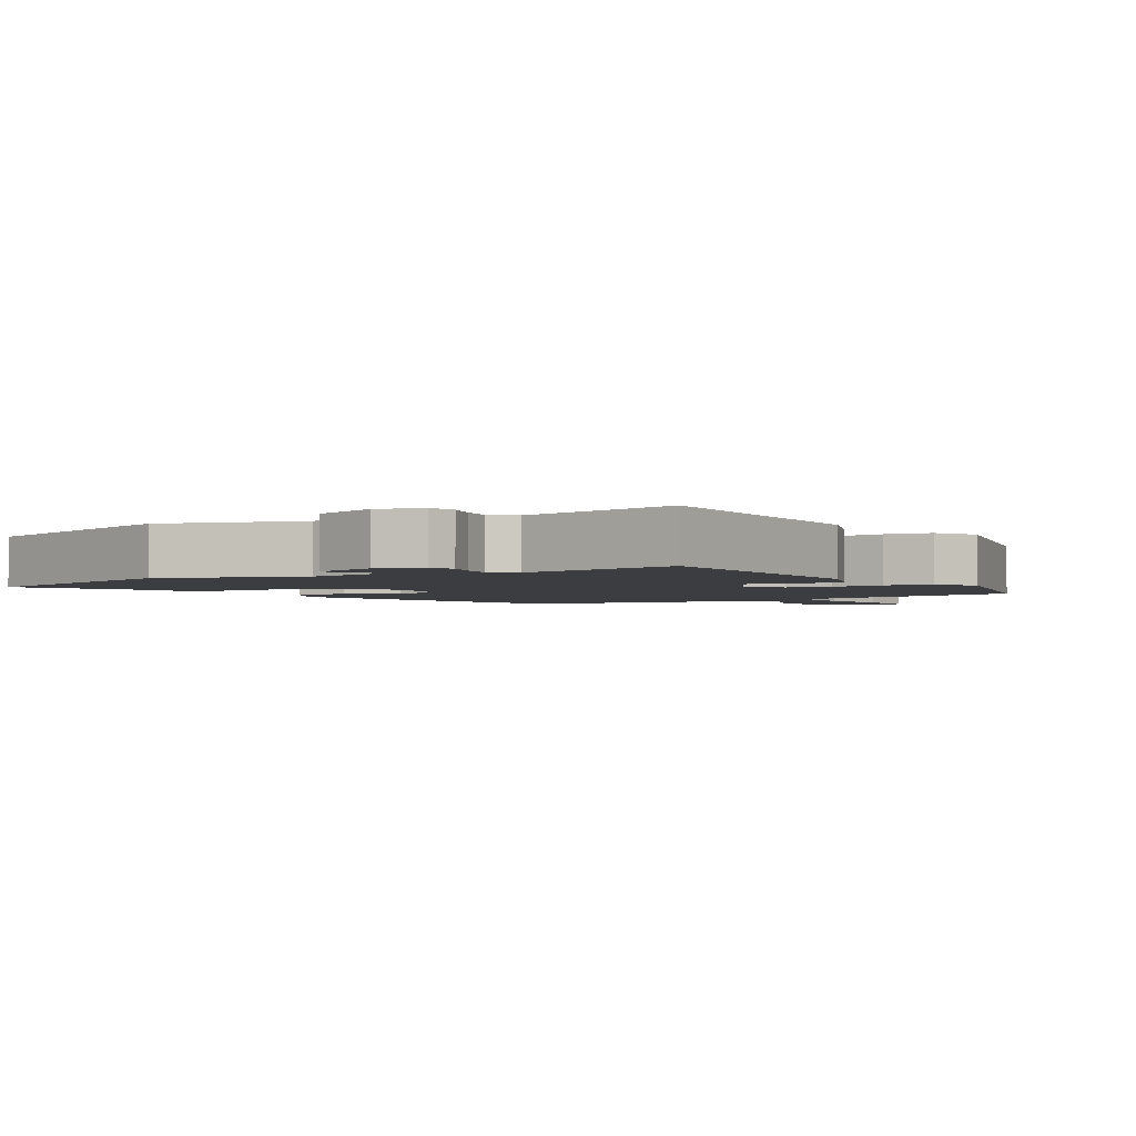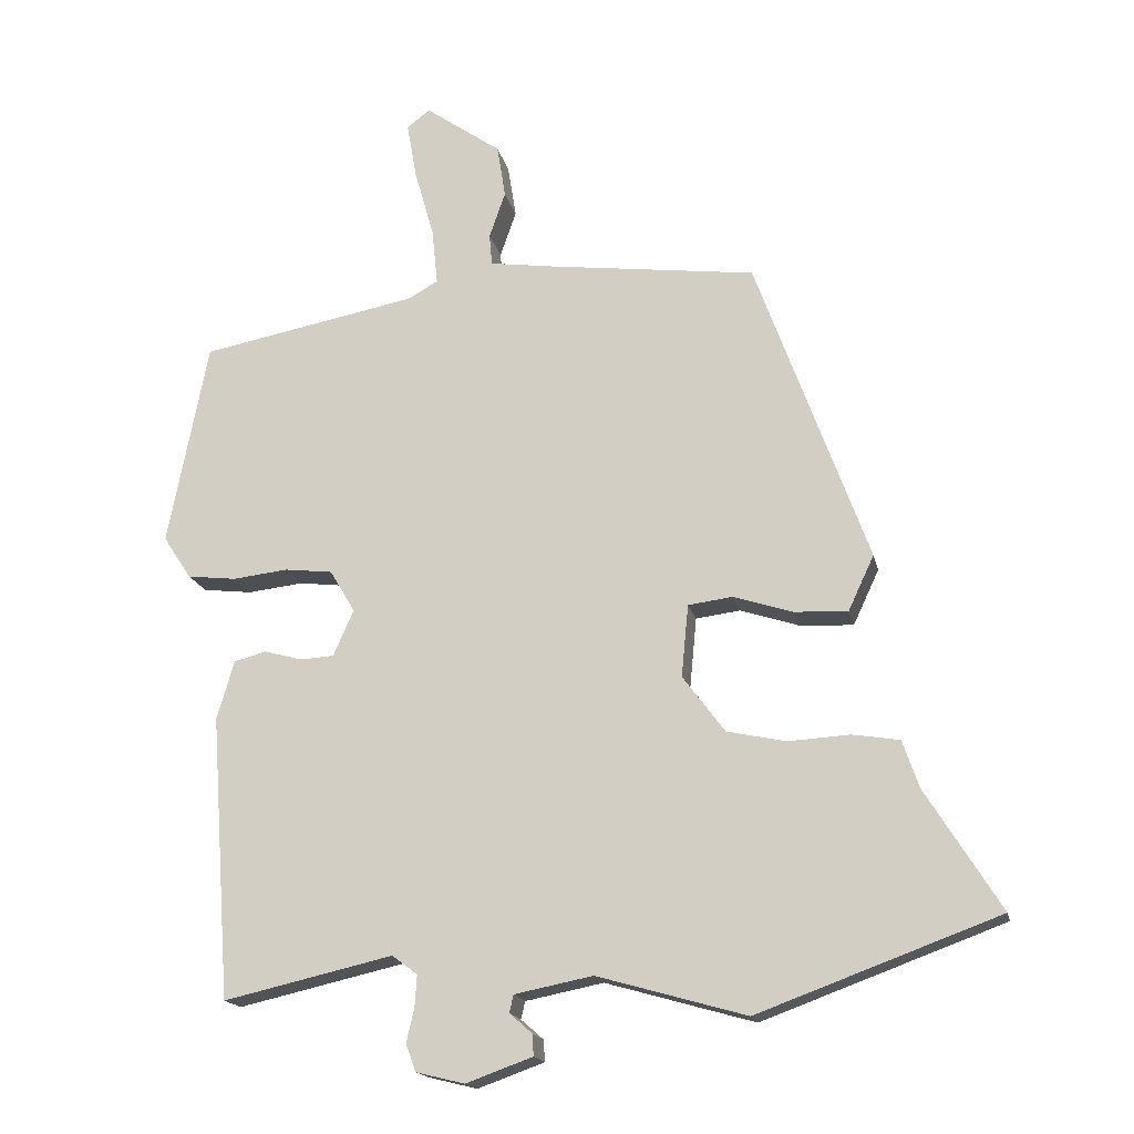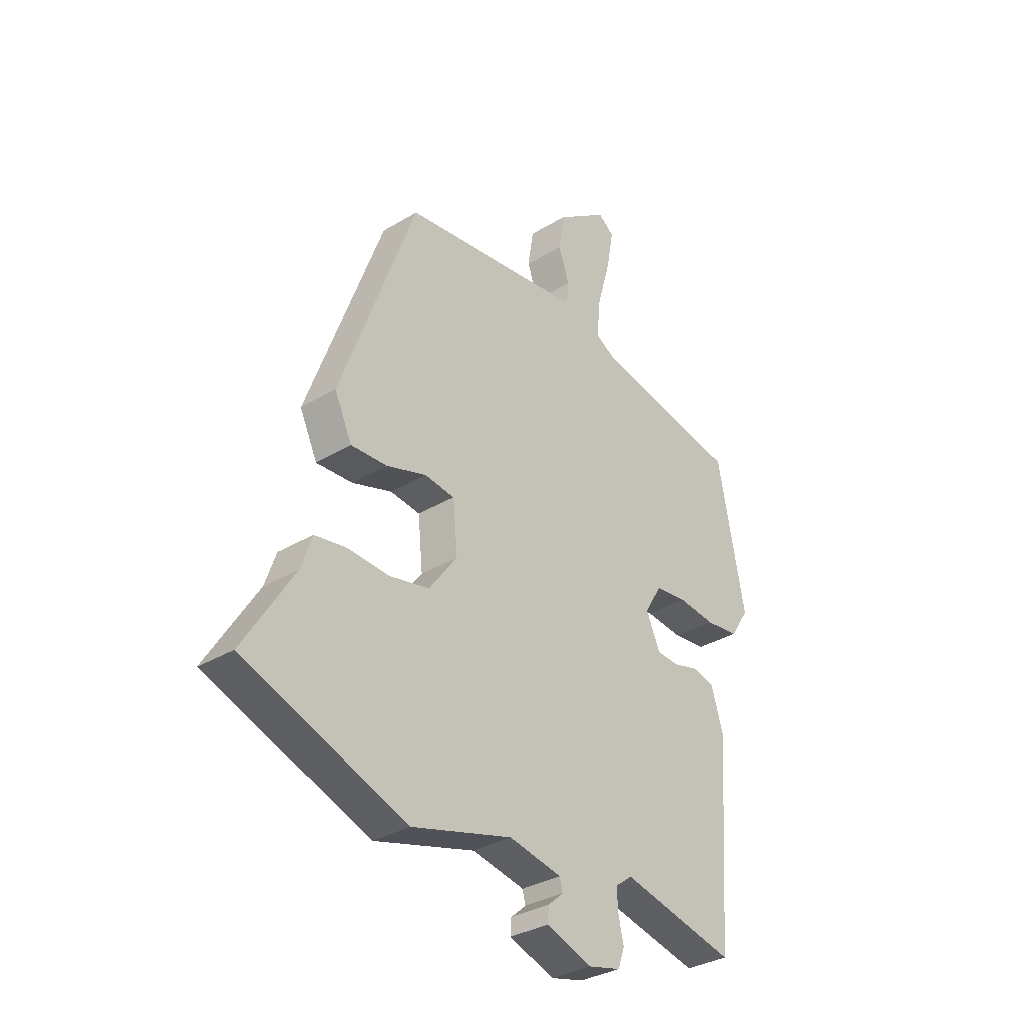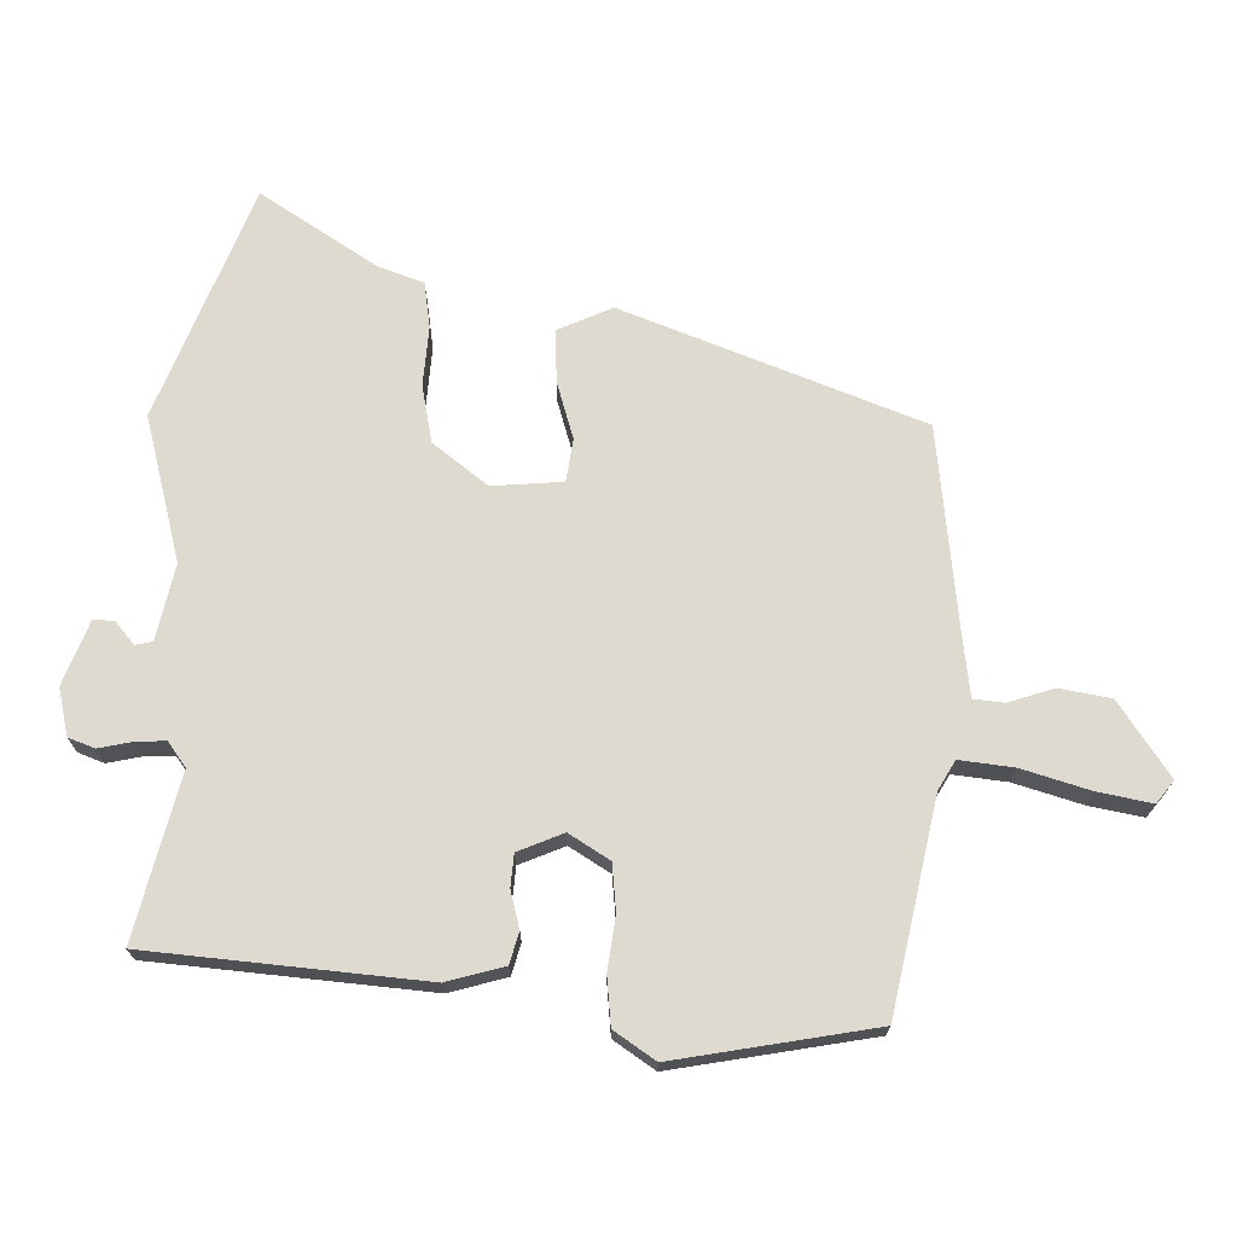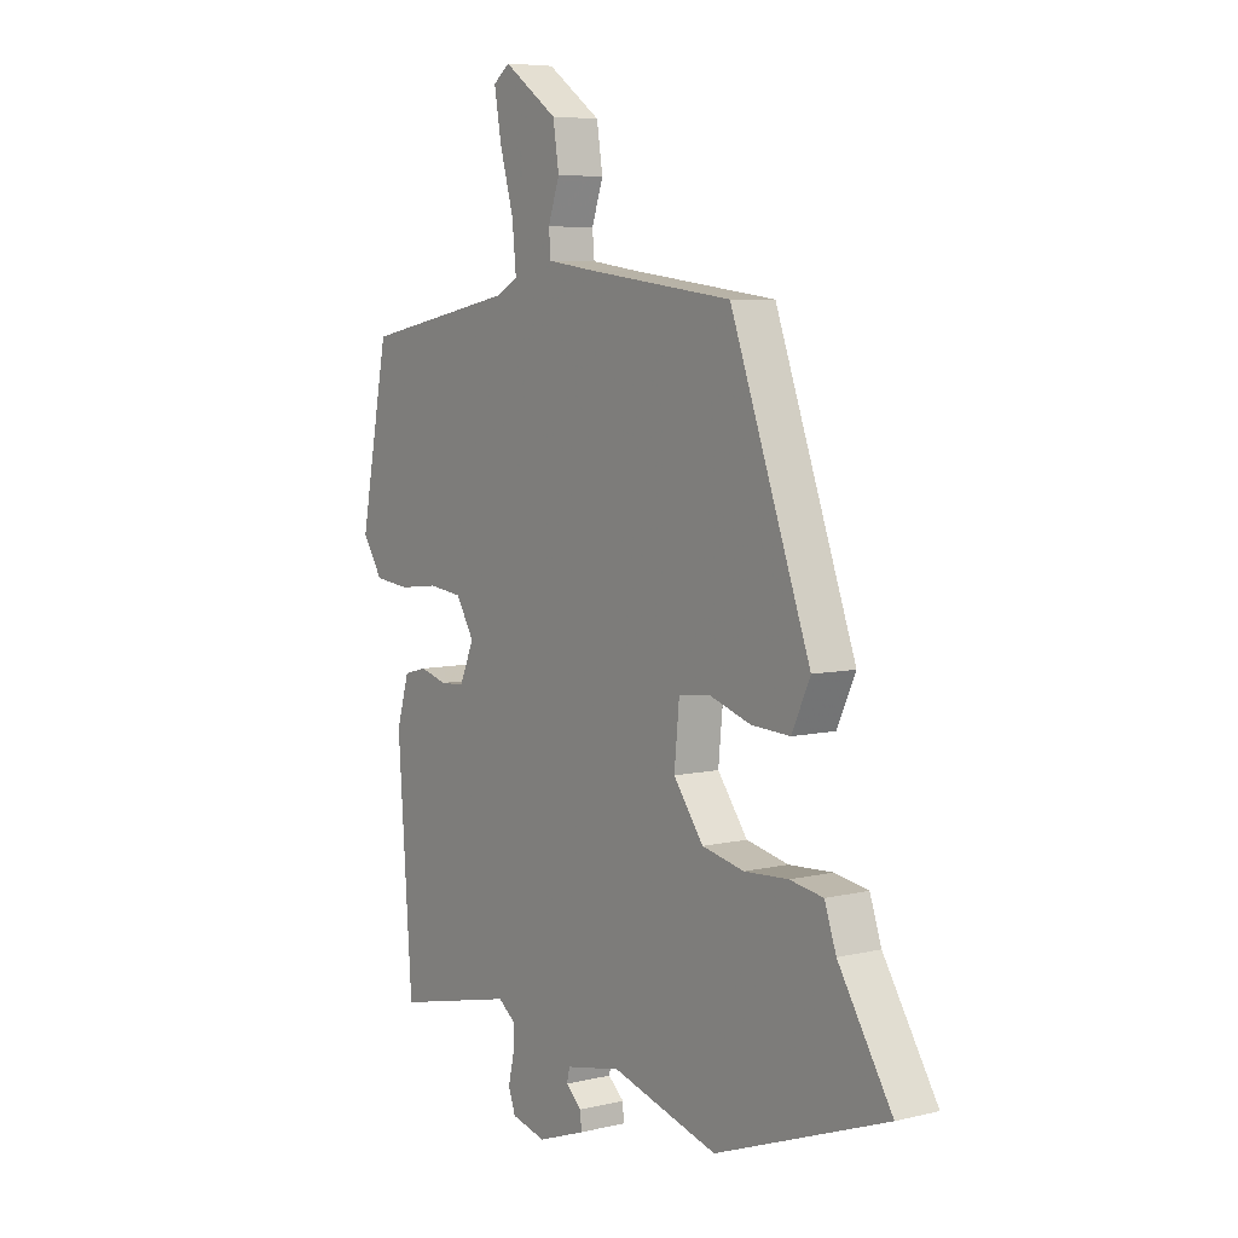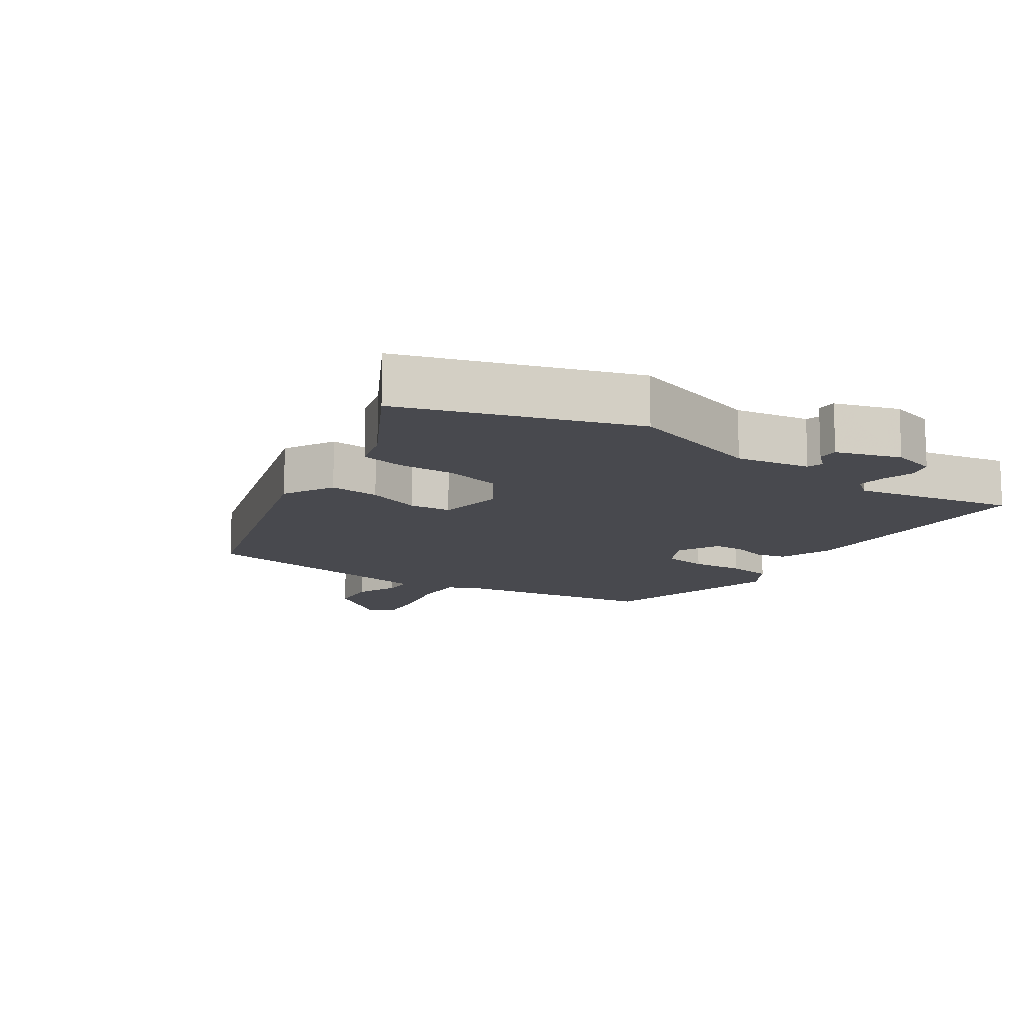
<metadata>
{"format":"obj","ext":"obj","renderer":"f3d","projection":"perspective","resolution":1024,"background":"white","views":[{"elev":-2.8,"azim":-151.4,"up":"+Y"},{"elev":-17.2,"azim":12.1,"up":"+Z"},{"elev":-33.0,"azim":129.9,"up":"+Z"},{"elev":71.0,"azim":-87.9,"up":"+Y"},{"elev":6.5,"azim":54.7,"up":"+Z"},{"elev":-12.6,"azim":143.3,"up":"+Y"}]}
</metadata>
<code>
v 0.335 0.07 0.498
v 0.495 0.07 0.059
v 0.458 0.07 -0.02
v 0.381 0.07 -0.016
v 0.297 0.07 0.011
v 0.234 0.07 0.003
v 0.224 0.07 -0.1
v 0.284 0.07 -0.181
v 0.368 0.07 -0.199
v 0.456 0.07 -0.194
v 0.523 0.07 -0.205
v 0.546 0.07 -0.272
v 0.653 0.07 -0.444
v 0.31 0.07 -0.57
v 0.098 0.07 -0.51
v -0.013 0.07 -0.532
v -0.019 0.07 -0.557
v 0.013 0.07 -0.585
v 0.015 0.07 -0.616
v -0.08 0.07 -0.65
v -0.149 0.07 -0.633
v -0.163 0.07 -0.594
v -0.152 0.07 -0.546
v -0.149 0.07 -0.501
v -0.185 0.07 -0.474
v -0.426 0.07 -0.529
v -0.455 0.07 -0.125
v -0.43 0.07 -0.041
v -0.384 0.07 -0.029
v -0.33 0.07 -0.044
v -0.282 0.07 -0.041
v -0.253 0.07 0.025
v -0.289 0.07 0.085
v -0.357 0.07 0.093
v -0.436 0.07 0.084
v -0.506 0.07 0.092
v -0.546 0.07 0.153
v -0.489 0.07 0.445
v -0.18 0.07 0.504
v -0.137 0.07 0.528
v -0.145 0.07 0.608
v -0.173 0.07 0.707
v -0.187 0.07 0.787
v -0.154 0.07 0.812
v -0.046 0.07 0.736
v -0.034 0.07 0.66
v -0.057 0.07 0.594
v -0.053 0.07 0.549
v 0.038 0.07 0.536
v 0.335 0 0.498
v 0.495 0 0.059
v 0.458 0 -0.02
v 0.381 0 -0.016
v 0.297 0 0.011
v 0.234 0 0.003
v 0.224 0 -0.1
v 0.284 0 -0.181
v 0.368 0 -0.199
v 0.456 0 -0.194
v 0.523 0 -0.205
v 0.546 0 -0.272
v 0.653 0 -0.444
v 0.31 0 -0.57
v 0.098 0 -0.51
v -0.013 0 -0.532
v -0.019 0 -0.557
v 0.013 0 -0.585
v 0.015 0 -0.616
v -0.08 0 -0.65
v -0.149 0 -0.633
v -0.163 0 -0.594
v -0.152 0 -0.546
v -0.149 0 -0.501
v -0.185 0 -0.474
v -0.426 0 -0.529
v -0.455 0 -0.125
v -0.43 0 -0.041
v -0.384 0 -0.029
v -0.33 0 -0.044
v -0.282 0 -0.041
v -0.253 0 0.025
v -0.289 0 0.085
v -0.357 0 0.093
v -0.436 0 0.084
v -0.506 0 0.092
v -0.546 0 0.153
v -0.489 0 0.445
v -0.18 0 0.504
v -0.137 0 0.528
v -0.145 0 0.608
v -0.173 0 0.707
v -0.187 0 0.787
v -0.154 0 0.812
v -0.046 0 0.736
v -0.034 0 0.66
v -0.057 0 0.594
v -0.053 0 0.549
v 0.038 0 0.536
f 45 46 47
f 44 45 47
f 43 44 47
f 42 43 47
f 41 42 47
f 40 41 47 48
f 39 40 48 49
f 39 49 1
f 38 39 1
f 37 38 1
f 36 37 1
f 35 36 1
f 34 35 1
f 28 29 30
f 27 28 30
f 26 27 30
f 25 26 30
f 24 25 30 31
f 21 22 23
f 20 21 23
f 19 20 23
f 18 19 23
f 17 18 23
f 16 17 23 24
f 24 31 32
f 16 24 32
f 15 16 32
f 12 13 14 15
f 11 12 15
f 10 11 15
f 9 10 15
f 3 4 5
f 2 3 5
f 1 2 5
f 1 5 6
f 33 34 1
f 32 33 1 6
f 15 32 6 7
f 8 9 15
f 7 8 15
f 96 95 94
f 96 94 93
f 96 93 92
f 96 92 91
f 96 91 90
f 97 96 90 89
f 98 97 89 88
f 50 98 88
f 50 88 87
f 50 87 86
f 50 86 85
f 50 85 84
f 50 84 83
f 79 78 77
f 79 77 76
f 79 76 75
f 79 75 74
f 80 79 74 73
f 72 71 70
f 72 70 69
f 72 69 68
f 72 68 67
f 72 67 66
f 73 72 66 65
f 81 80 73
f 81 73 65
f 81 65 64
f 64 63 62 61
f 64 61 60
f 64 60 59
f 64 59 58
f 54 53 52
f 54 52 51
f 54 51 50
f 55 54 50
f 50 83 82
f 55 50 82 81
f 56 55 81 64
f 64 58 57
f 64 57 56
f 1 50 51 2
f 2 51 52 3
f 3 52 53 4
f 4 53 54 5
f 5 54 55 6
f 6 55 56 7
f 7 56 57 8
f 8 57 58 9
f 9 58 59 10
f 10 59 60 11
f 11 60 61 12
f 12 61 62 13
f 13 62 63 14
f 14 63 64 15
f 15 64 65 16
f 16 65 66 17
f 17 66 67 18
f 18 67 68 19
f 19 68 69 20
f 20 69 70 21
f 21 70 71 22
f 22 71 72 23
f 23 72 73 24
f 24 73 74 25
f 25 74 75 26
f 26 75 76 27
f 27 76 77 28
f 28 77 78 29
f 29 78 79 30
f 30 79 80 31
f 31 80 81 32
f 32 81 82 33
f 33 82 83 34
f 34 83 84 35
f 35 84 85 36
f 36 85 86 37
f 37 86 87 38
f 38 87 88 39
f 39 88 89 40
f 40 89 90 41
f 41 90 91 42
f 42 91 92 43
f 43 92 93 44
f 44 93 94 45
f 45 94 95 46
f 46 95 96 47
f 47 96 97 48
f 48 97 98 49
f 49 98 50 1

</code>
